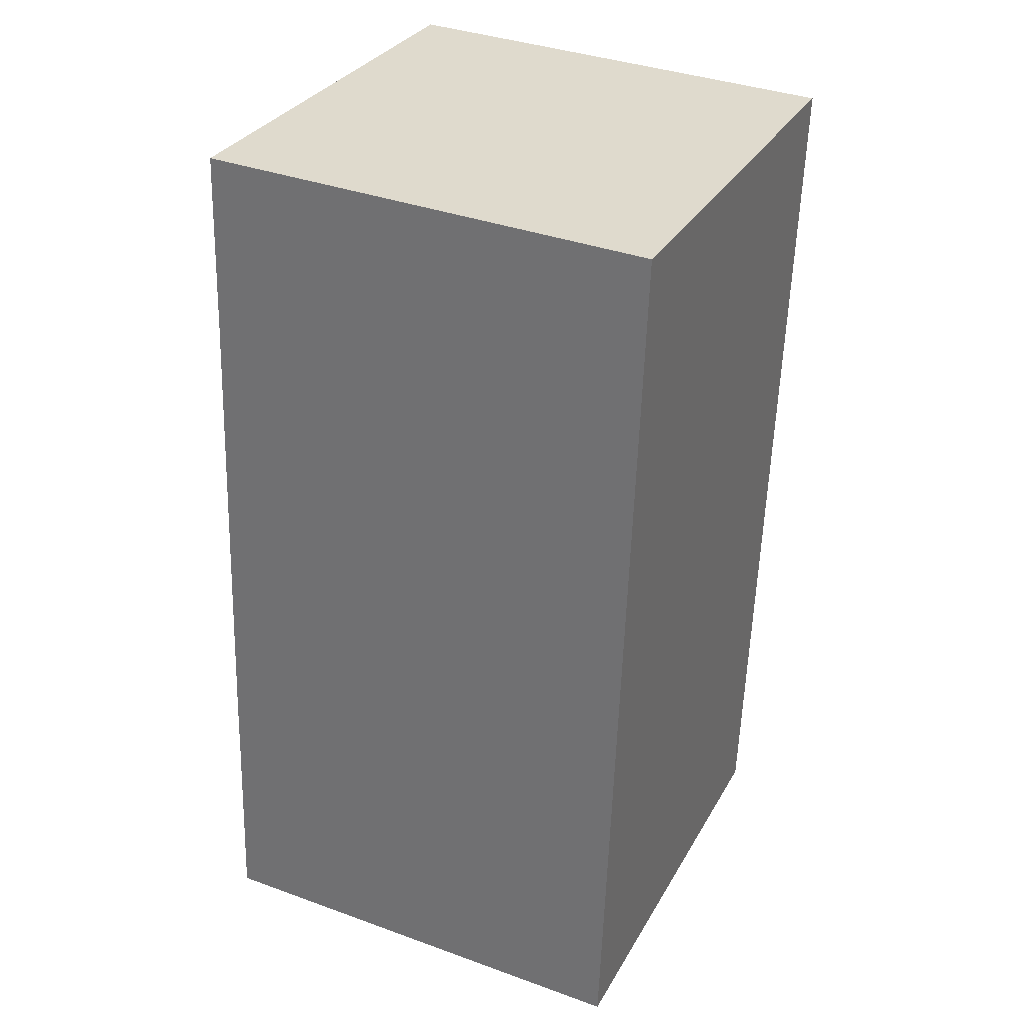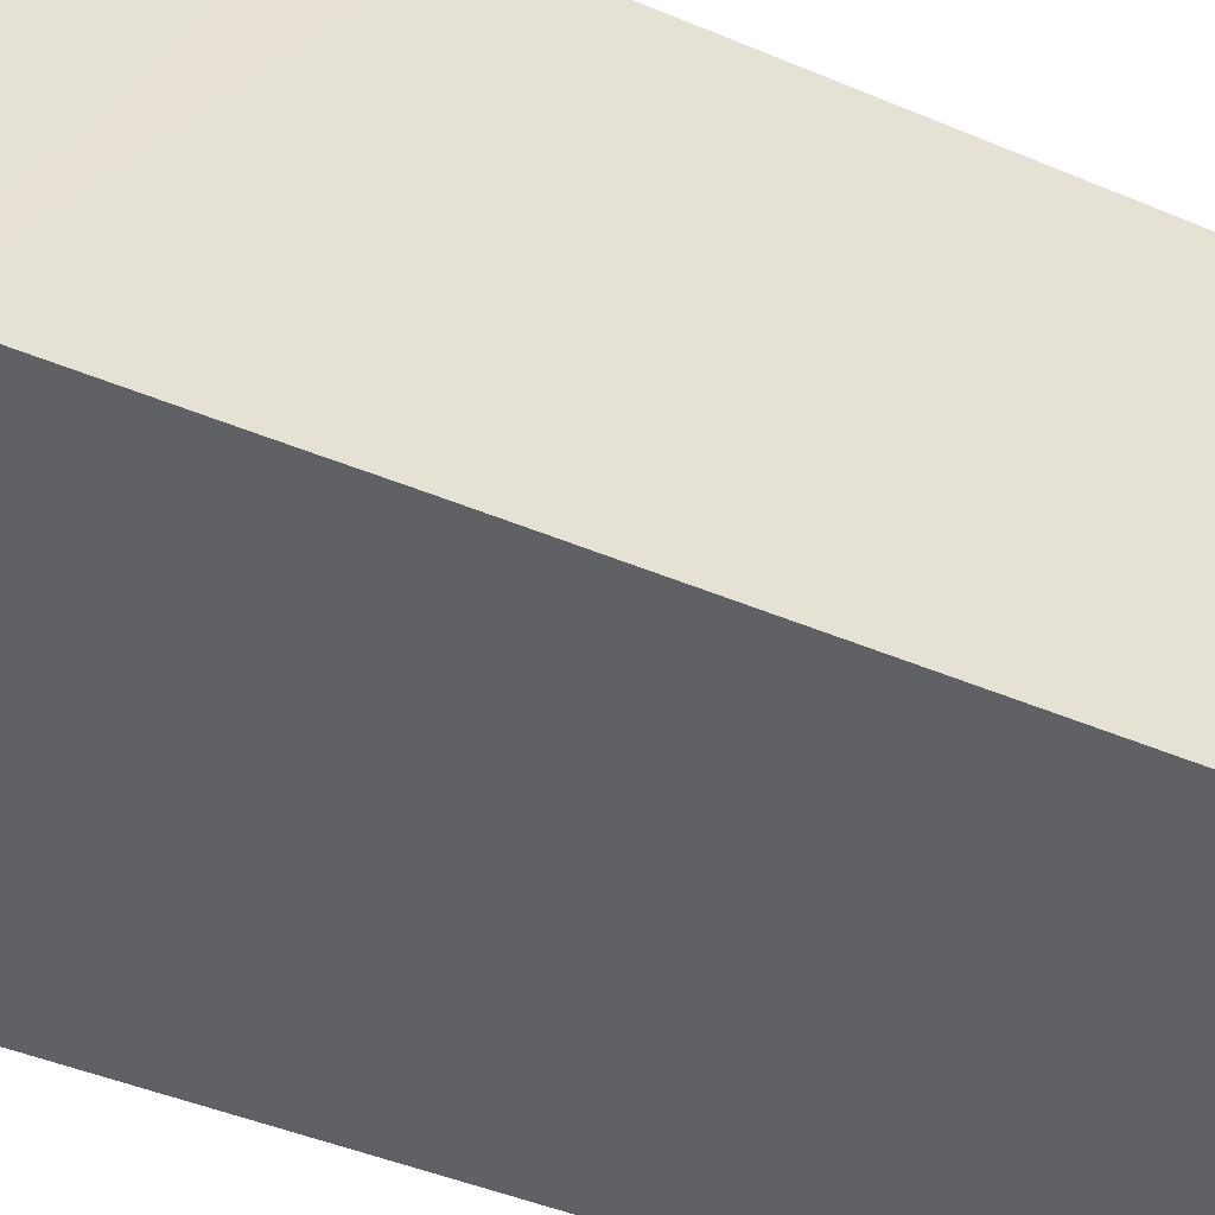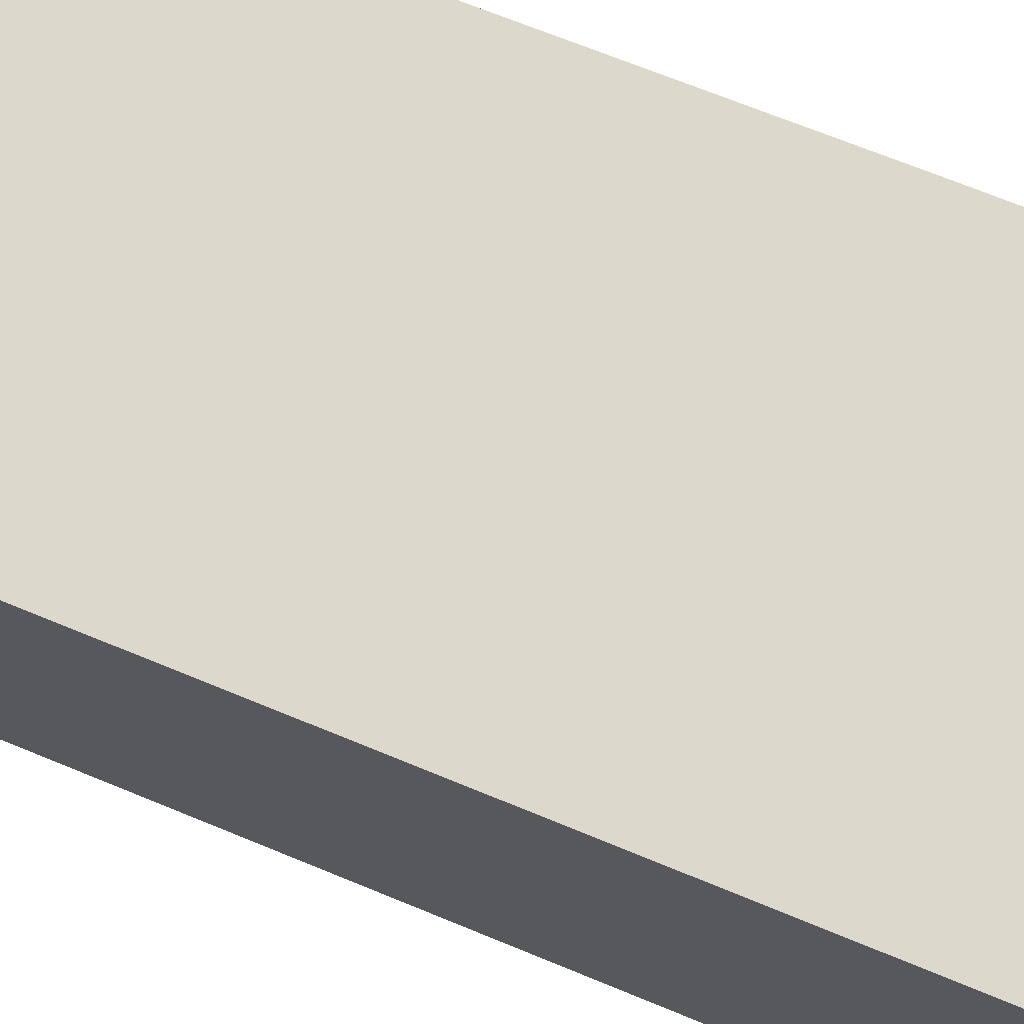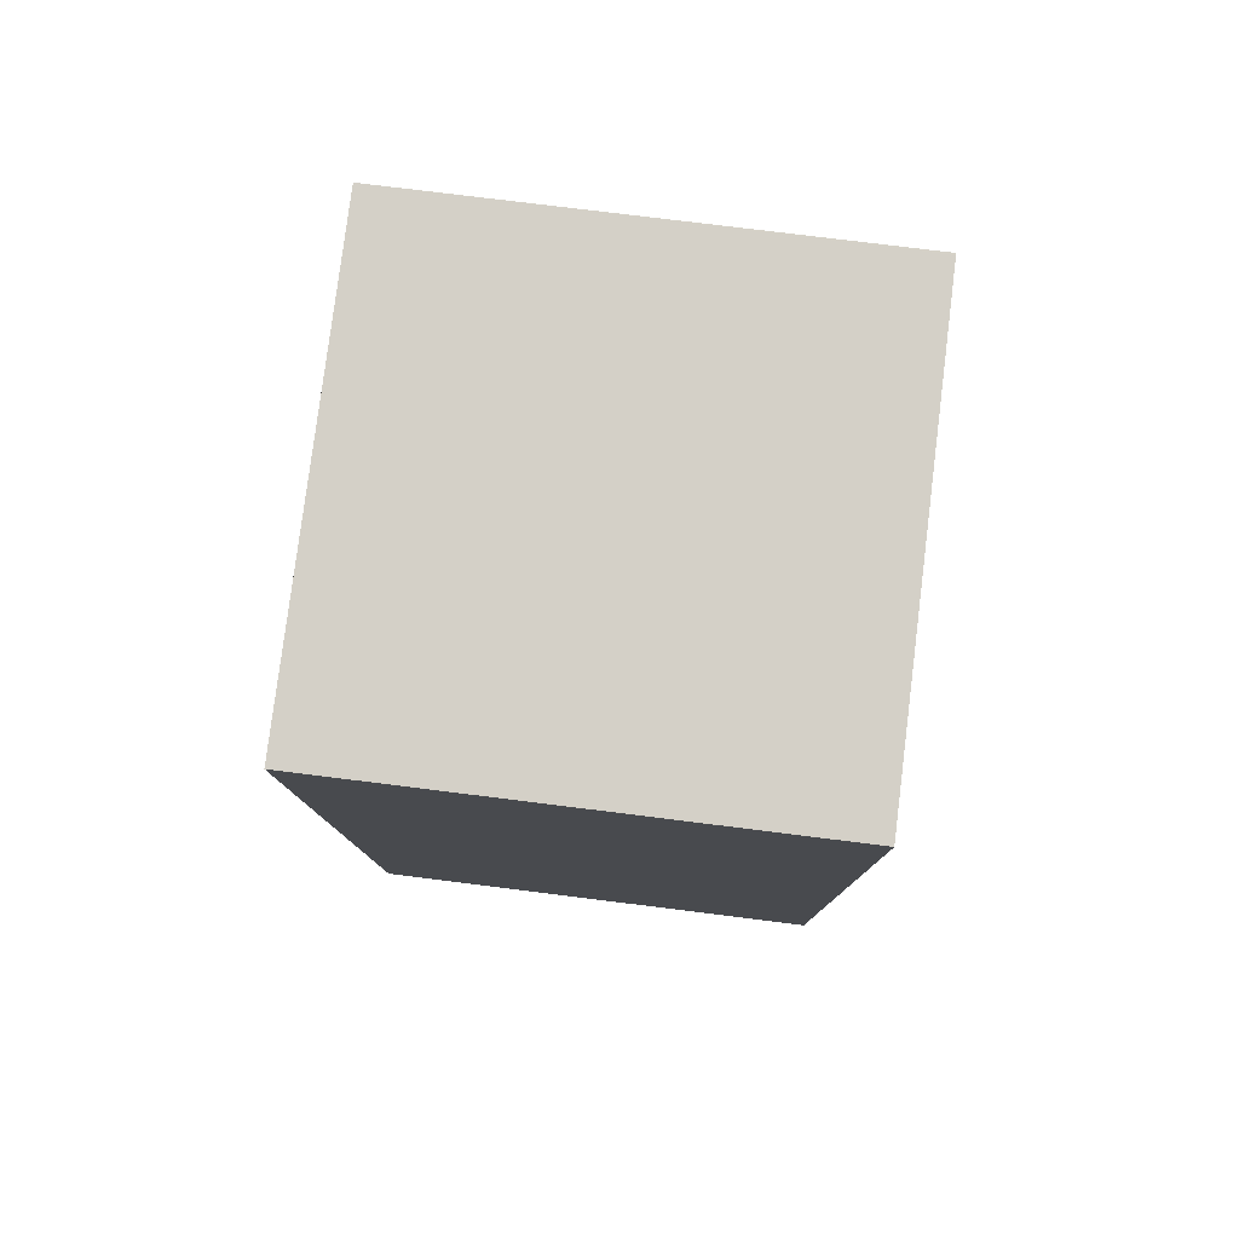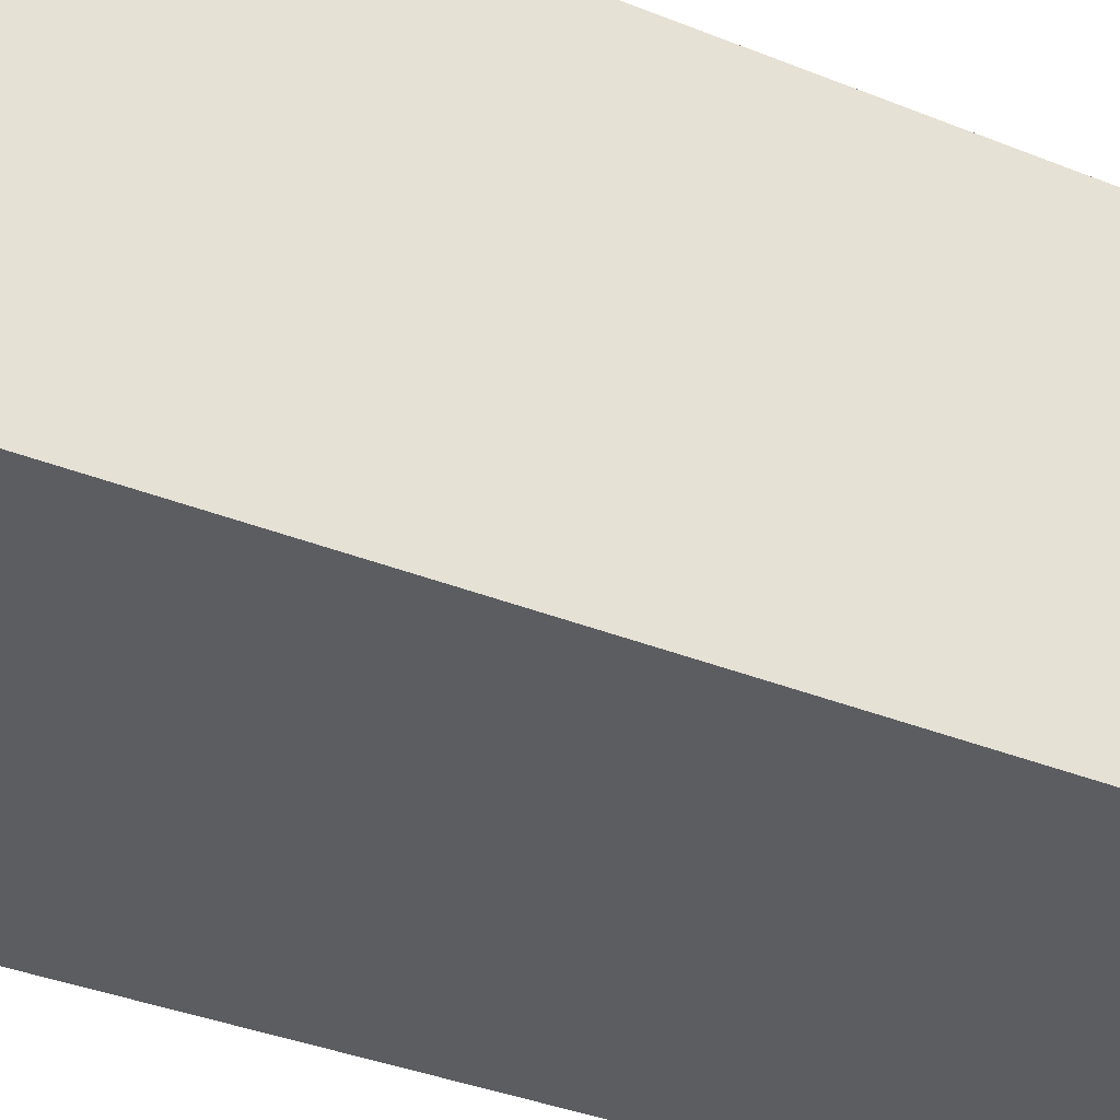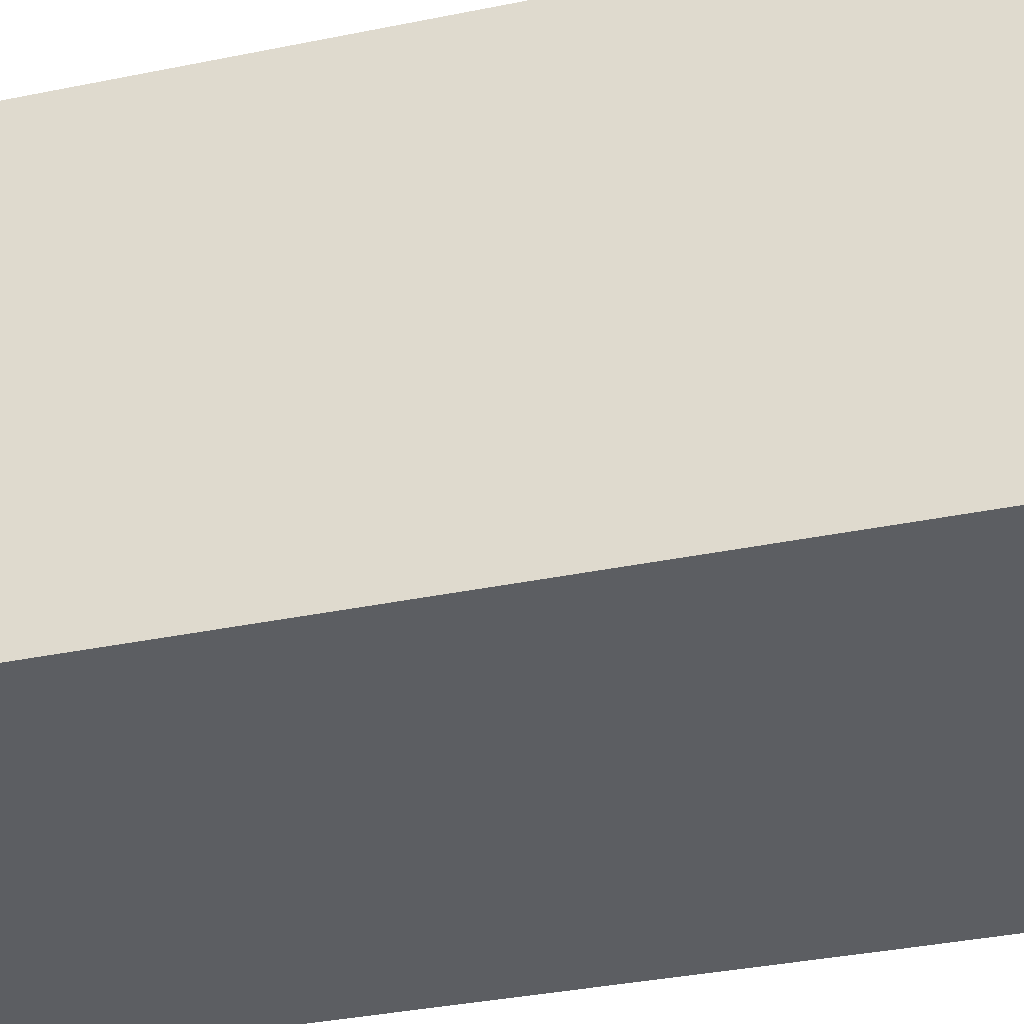
<metadata>
{"format":"obj","ext":"obj","renderer":"f3d","projection":"perspective","resolution":1024,"background":"white","views":[{"elev":31.1,"azim":25.0,"up":"+Z"},{"elev":-46.7,"azim":-113.3,"up":"+Y"},{"elev":72.7,"azim":114.0,"up":"+Y"},{"elev":77.3,"azim":97.1,"up":"+Z"},{"elev":-37.1,"azim":64.7,"up":"+Y"},{"elev":-37.4,"azim":106.5,"up":"+Y"}]}
</metadata>
<code>
v  0.02 8.06 -0.001
v  8.475 8.06 15.61
v  7.958 8.06 -0.324
v  0 8.06 4.935e-16
v  0.063 8.06 1.747
v  0.124 8.06 3.464
v  0.155 8.06 4.465
v  0.48 8.06 12.88
v  0.574 8.06 15.8
v  0.579 8.06 15.96
v  0.611 8.06 15.96
v  0.579 -9.773e-16 15.96
v  8.475 -9.556e-16 15.61
v  0.611 -9.772e-16 15.96
v  7.958 1.984e-17 -0.324
v  0 0 0
v  0.02 6.123e-20 -0.001
v  0.063 -1.07e-16 1.747
v  0.124 -2.121e-16 3.464
v  0.155 -2.734e-16 4.465
v  0.48 -7.886e-16 12.88
v  0.574 -9.674e-16 15.8
g defaultobject
f 1 2 3
f 2 1 4
f 2 4 5
f 2 5 6
f 2 6 7
f 2 7 8
f 2 8 9
f 2 9 10
f 2 10 11
f 12 11 10
f 11 12 2
f 2 12 13
f 13 12 14
f 13 3 2
f 3 13 15
f 15 1 3
f 1 15 4
f 4 15 16
f 16 15 17
f 16 5 4
f 5 16 6
f 6 16 7
f 7 16 8
f 8 16 18
f 8 18 19
f 8 19 20
f 8 20 21
f 8 21 9
f 9 21 10
f 10 21 12
f 12 21 22
f 13 17 15
f 17 13 16
f 16 13 18
f 18 13 19
f 19 13 20
f 20 13 21
f 21 13 14
f 21 14 22
f 22 14 12

</code>
